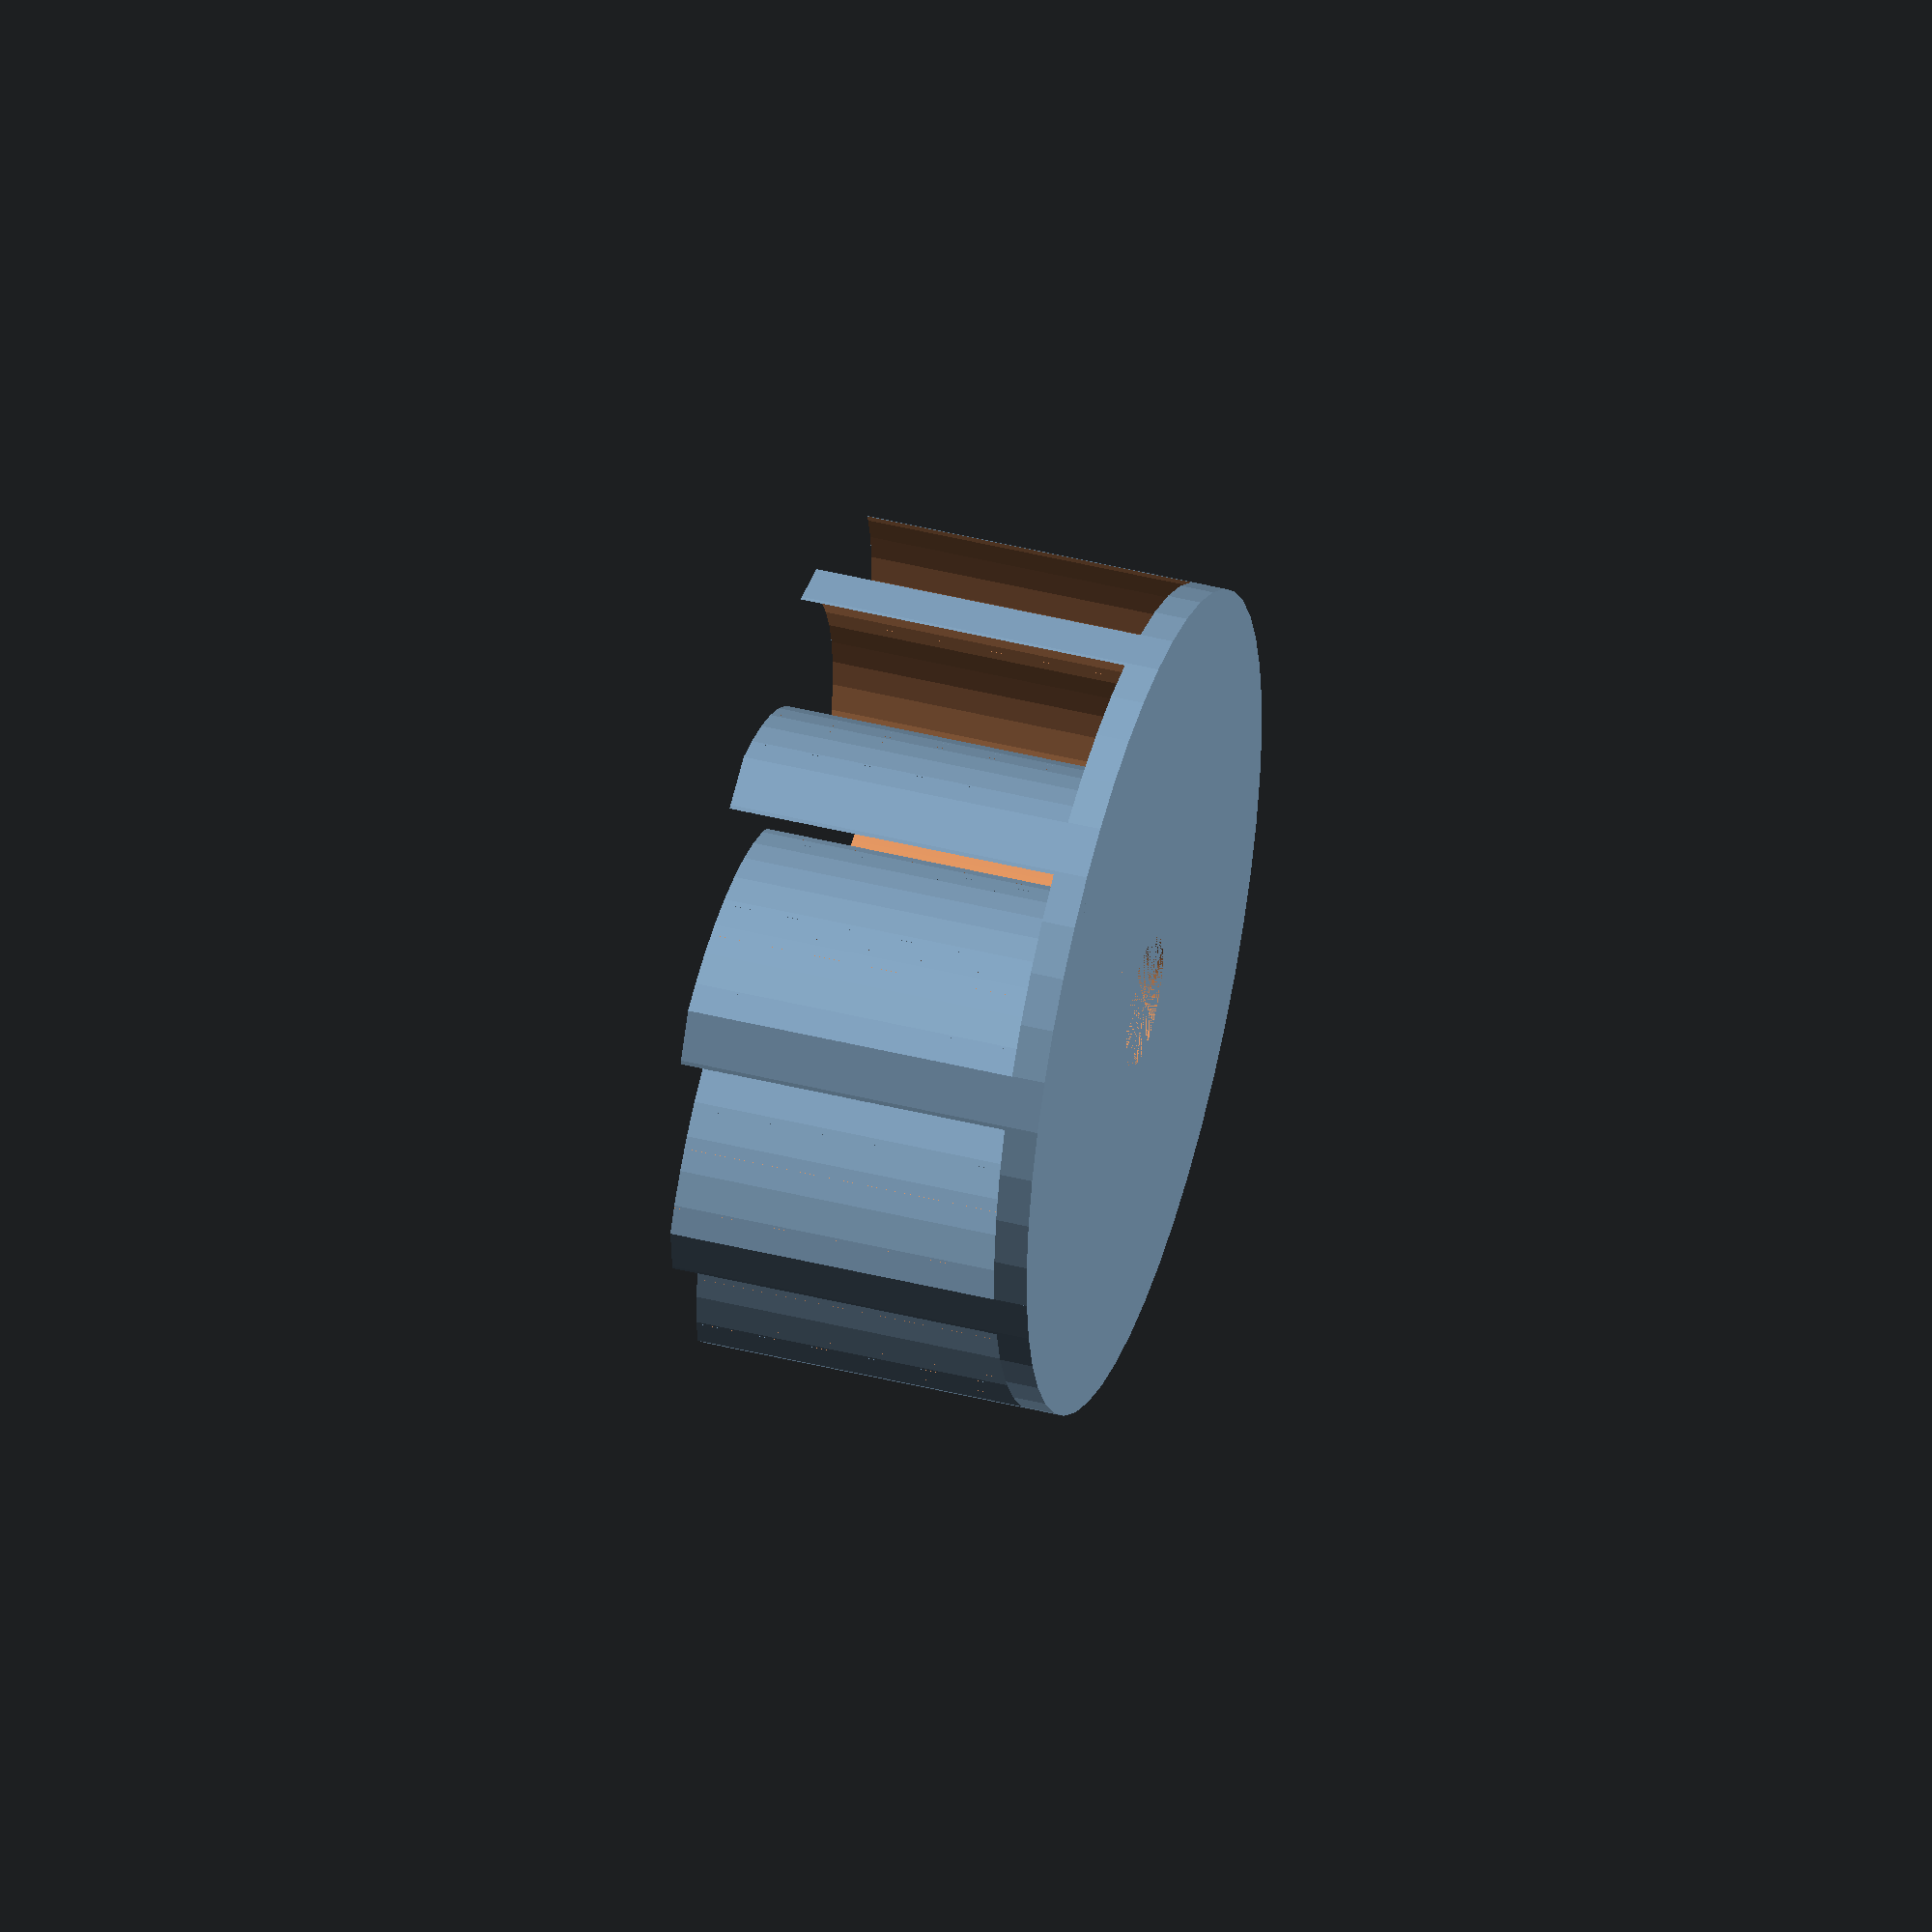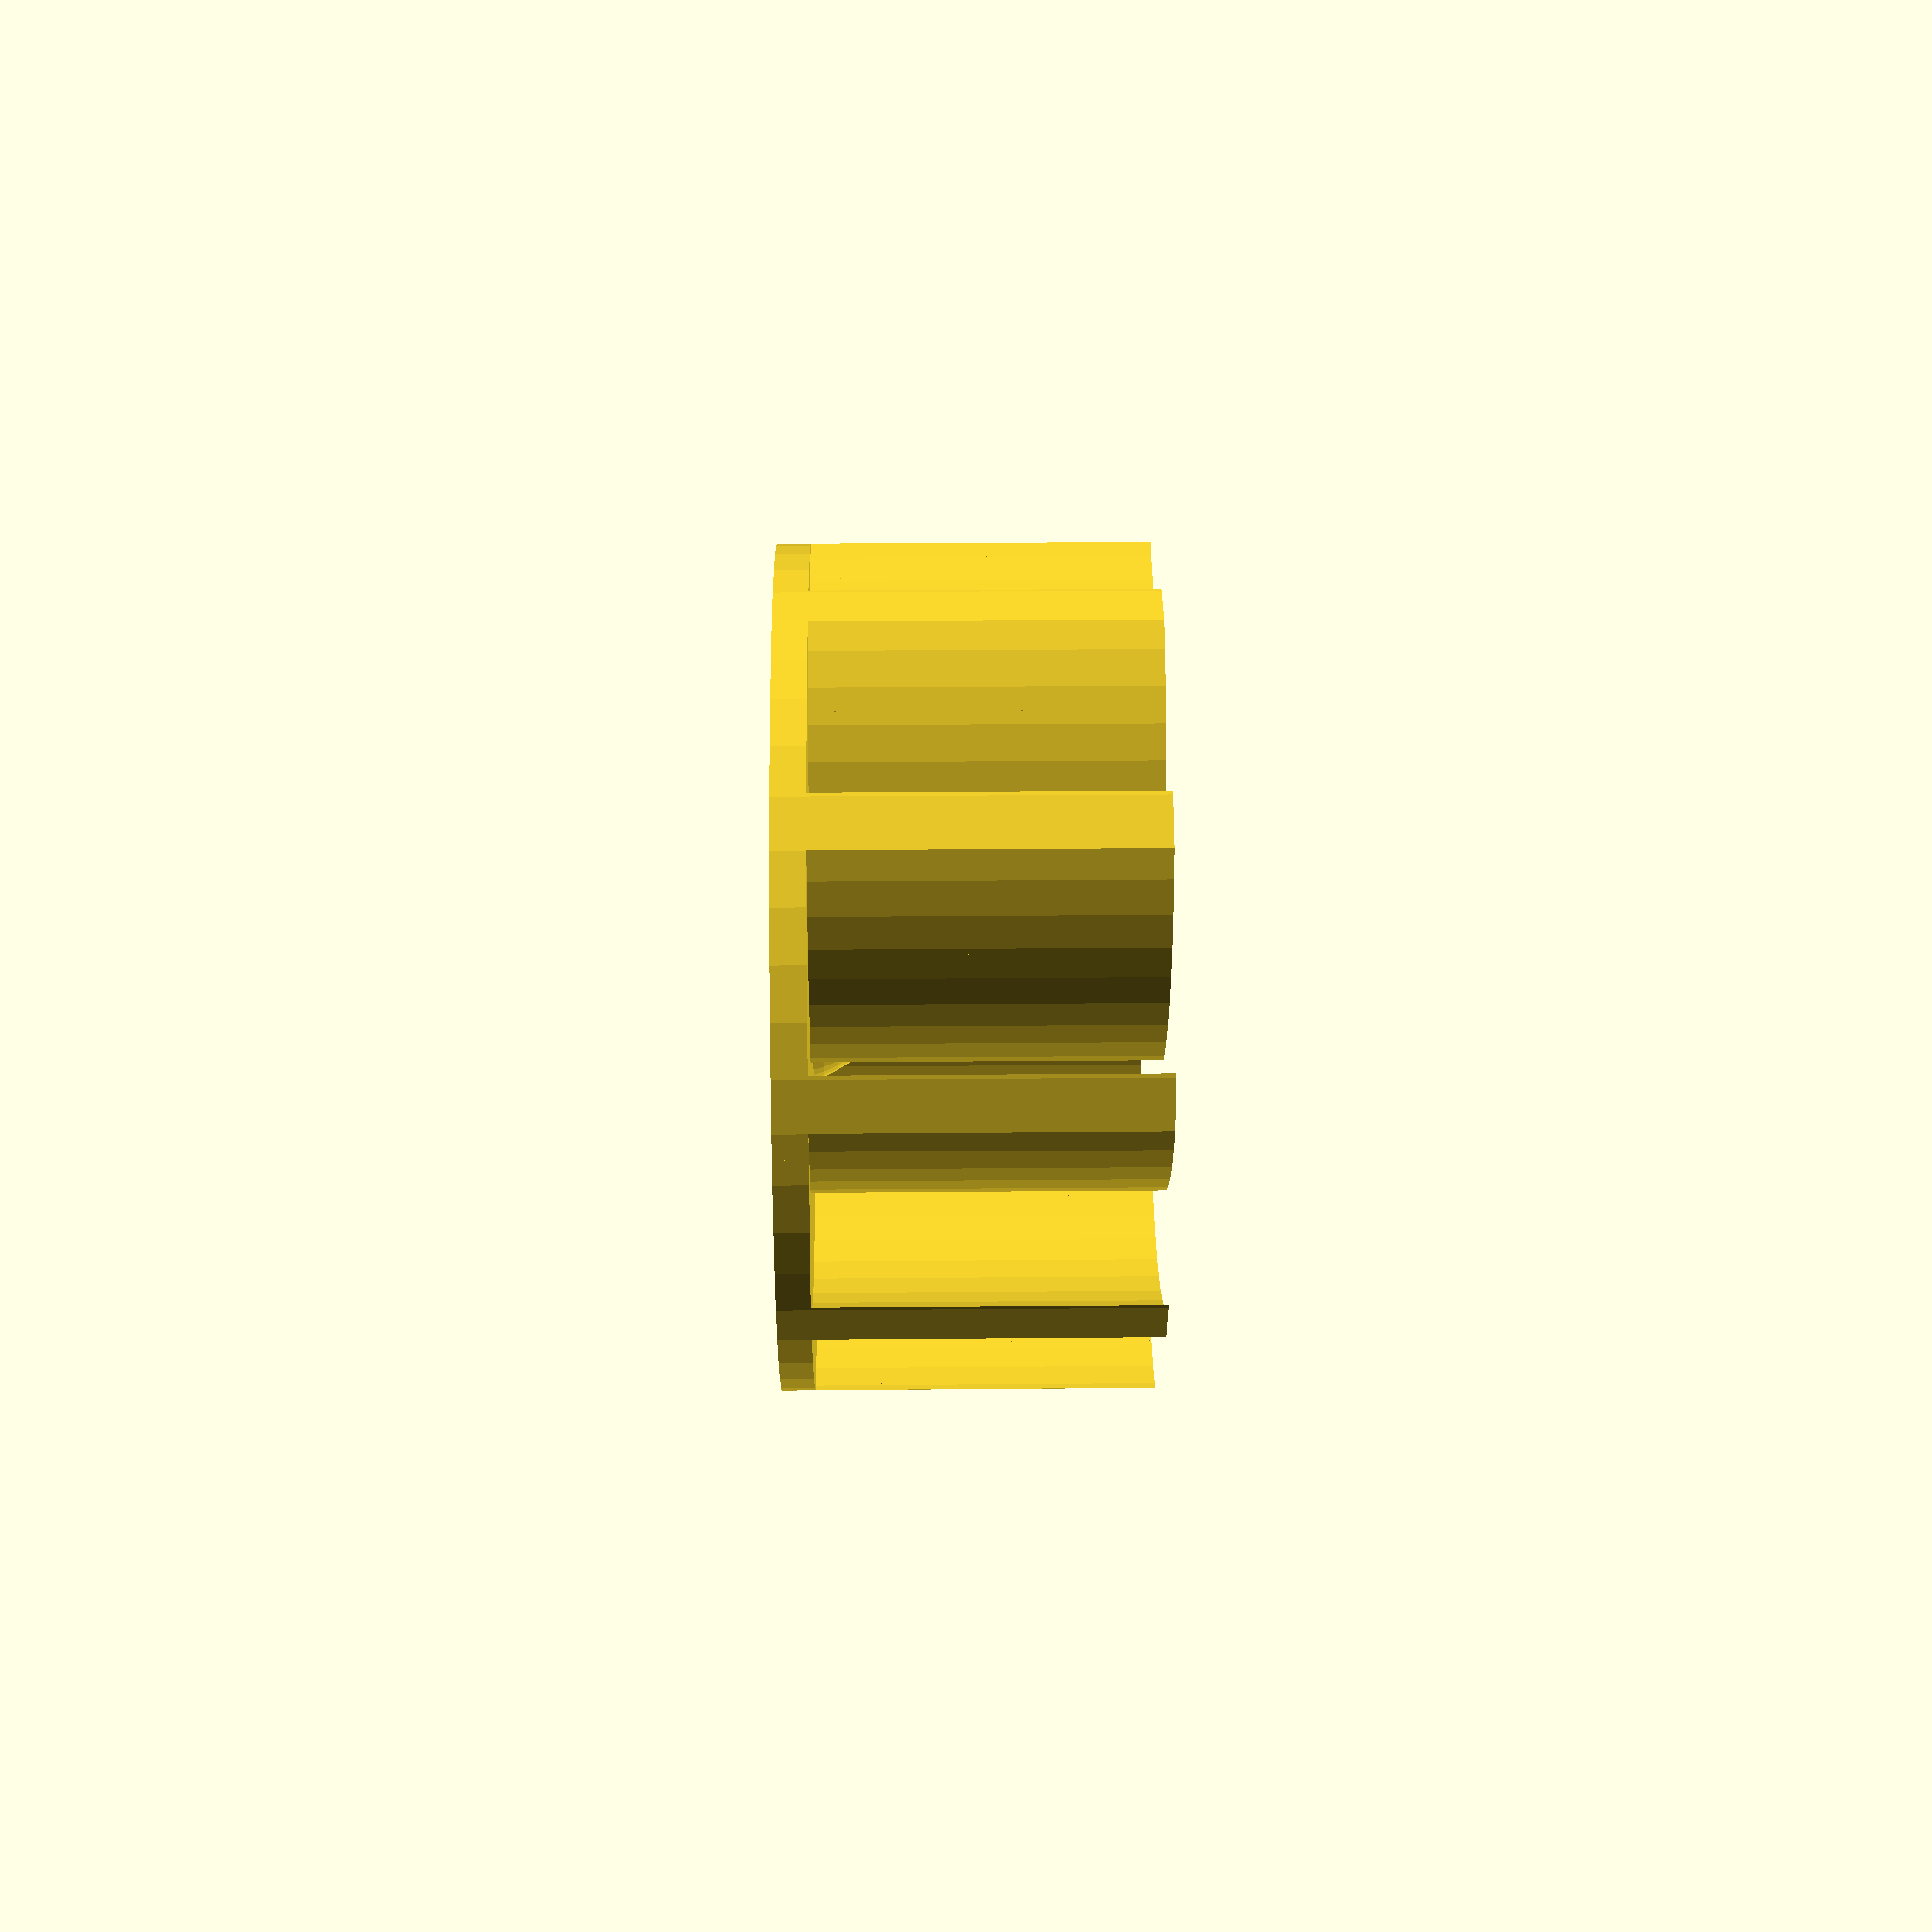
<openscad>
element = "Rotor";//[Rotor, Bottom case, Top case, Bearring holder, Engine holder, Assembled]

base_r = 25;
base_h = 2/1;

blade_num = 10;
blade_h = 22;

engine_shaft_r = 4;
engine_shaft_h = 8;

paddle_l = base_r*0.7;

paddle_h = blade_h;
paddle_num = blade_num;
$fn = 50;

screw_r =  1.5;

holl_r = screw_r + 0.2;
nut_r = 3;
nut_h = 3;

bearing_r = 5.2;
bearing_h = 4.2;
bearing_heat_r = bearing_r +  4.5;


case_inside_r = base_r + 0;
case_inside_h = paddle_h + 2;

case_wall = 3;

case_outside_r = case_inside_r + case_wall;
case_outside_h = case_inside_h + case_wall * 2 ;

output_width = 14;

wylot_h = case_outside_h;
wyl_holl_h = wylot_h - case_wall * 2;
wyl_holl_w = output_width;
wylot_w = wyl_holl_w + case_wall * 2;



engine_holl_r = 5.2;
engine_r = 14;
engine_mount_h = 7/1;
engine_mh_d = engine_r + 5;


base_shaft_holder_r = max(engine_shaft_r, nut_h) + case_wall/2;

module base(){
   cylinder(r=base_r, h=base_h, center=true);
}

module paddle(){
   angle = 40;
   intersection() {
      rotate(90, [0, 1, 0]) translate([0, 0, -(paddle_l / 2 * cos(angle)) + base_r]) rotate(angle,[1,0,0]) cube([paddle_h*2, 1, paddle_l], center=true);
      cube([100,100, paddle_h], center = true);
   }
}

//paddle();
//circle_paddle();
module circle_paddle(){
   angle = 40;
   a1 = 30;
   a2 = 90;
   da = a2 - a1;
   rb = paddle_l * 360 / (da * 2 * PI) ;
   rs = rb - (0.4*4);

   x = sin(da) * rb;
   y = cos(da) * rb;

   translate([-x + base_r, -y, 0])intersection() {
      difference() {
         cylinder(r = rb, h = paddle_h * 2, center = true);
         cylinder(r = rs, h = paddle_h * 3, center = true);

         rotate(a1) translate([-rb, rb, 0]) cube([rb*2,rb*2,paddle_h * 3], center = true);
         rotate(180 - a2) translate([-rb, -rb, 0]) cube([rb*2,rb*2,paddle_h * 3], center = true);

         translate([-rb, 0, 0]) cube([rb*2,rb*2,paddle_h * 3], center = true);
         translate([0, -rb, 0]) cube([rb*2,rb*2,paddle_h * 3], center = true);

      }

      cube([rb*2,rb*2, paddle_h], center = true);
   }

}
//circle_paddle();

//rotor();
module rotor(){

   big_holl_h = engine_shaft_h + nut_h*2;

   intersection(){
      translate([0, 0, 0]) union() {
         translate([0, 0, base_h/2]) base();
         for (i=[0:paddle_num]) rotate(i * 360 / paddle_num) translate([0, 0, paddle_h/2]) circle_paddle();
         cylinder(r=base_shaft_holder_r, h = paddle_h - base_shaft_holder_r * 0.7);
         translate([0, 0, paddle_h - base_shaft_holder_r  * 0.7 ]) sphere(r=base_shaft_holder_r);
         sphere(r=base_shaft_holder_r + case_wall/2);
      }
      difference() {
         cylinder(r=base_r, h = paddle_h);
         translate([0, 0, big_holl_h + 0.4*4]) cylinder(r=holl_r, h = paddle_h*2);

         translate([0, 0, paddle_h - nut_h]) cylinder(r=nut_r, h = nut_h);

         cylinder(r=engine_shaft_r, h = big_holl_h);
      }
   }

}


/*difference(){
   rotor();
   translate([0, -50, 0]) cube([100,100,100], center = true);
}*/
module case(){




   //h = paddle_h + 2;
   difference(){
      union(){
          muszla(begin_r = case_outside_r, end_r = case_outside_r + wylot_w/2, h = case_outside_h);
          translate([case_outside_r ,25,0]) cube([wylot_w,50, wylot_h], center = true);

          for (p=[0:3])
          for (i=[case_inside_h/2 , -case_outside_h/2 ]) translate([0, 0, i]) {
               d = case_outside_r + (p+1) * (wylot_w/2)/4 + holl_r + 2;
               w = case_wall * 2 + holl_r * 2;

               rotate (-90 + 90*p) difference() {
                  union() {
                     translate([-d, -w/2, 0]) cube([d, w, case_wall]);
                     translate([-d, 0, 0]) cylinder(r = holl_r + case_wall, h = case_wall);
                  }
                  translate([-d, 0, 0]) cylinder(r = holl_r, h = case_wall);
               }
         }
      }
      translate([case_outside_r ,40,0]) cube([wyl_holl_w,80,wyl_holl_h], center = true);
      muszla(begin_r = case_inside_r, end_r = case_inside_r + wylot_w/2, h = case_inside_h);

   }
}


/*difference(){
   union(){
      case_bottom();
      //case_top();
   }
   translate([0, -50, 0]) cube([100,100,100], center = true);
}*/

module engine_hat(){
   difference() {
      union() {
         cylinder(r=engine_holl_r +  4.5, h = case_wall ,center=true);
         cube([(engine_mh_d)*2, (holl_r + case_wall)*2 , case_wall], center=true);
         for (i=[0:1]) rotate(i*180) translate([engine_mh_d, 0, 0]) cylinder(r=holl_r + case_wall, h=case_wall, center=true);

      }
      for (i=[0:1]) rotate(i*180) translate([engine_mh_d, 0, 0]) cylinder(r=holl_r, h=50, center=true);
      translate([0, 0, 0]) cylinder(r=engine_holl_r, h = case_wall,center = true);
   }
}
//engine_hat();

module bering_hat(){
   difference() {

      cylinder(r=bearing_heat_r, h = case_wall ,center=true);
      translate([0, 0, -case_wall - (case_wall - bearing_h)]) cylinder(r=bearing_r, h = case_wall,center = true);
      cylinder(r=holl_r, h = case_wall*4 ,center=true);
   }
}
//bering_hat();


//case_top();
module case_top(){
   difference(){
      case();
      translate([0, 0, -case_inside_h/2 - 100/2]) cube([200,200, 100] ,center = true);

      translate([0, 0, case_wall/2 + case_inside_h/2]) cylinder(r=bearing_r, h = case_wall,center = true);

      vent_r = 1;
      vent_big_r = base_r / 7.5;
      vent_num = 10;

      a = 360 / vent_num;
      //vent_d = vent_num * ( 2 * vent_r + case_wall) / (2 * PI);
      //vent_big_d = vent_num * ( 2 * vent_big_r + case_wall) / (2 * PI) - vent_d;

      vent_d = (vent_r + case_wall/2) / sin(a/2);
      vent_big_d = (vent_big_r + case_wall/2) / sin(a/2) - vent_d;

      for (i=[0:vent_num]) {

             rotate(i * 360 / vent_num) translate([vent_d, 0, case_inside_h/2 - case_wall/2]) union(){

                  a = acos((vent_big_r - vent_r) / vent_big_d);
                  b = 180 - a;
                  bd = 180 - b;

                  x1 = cos(bd) * vent_r;
                  y1 = sin(bd) * vent_r;

                  x2 = cos(a) * vent_big_r;
                  y2 = sin(a) * vent_big_r;

                  cylinder(r = vent_r, h = case_wall*2);
                  translate([vent_big_d,0,0]) cylinder(r = vent_big_r, h = case_wall*2);
                  linear_extrude(height = case_wall*2) polygon(points=[[-x1,-y1],[-x1,y1],[-x2 + vent_big_d,y2],[-x2 + vent_big_d,-y2]]);

               }
      }

   }
}
module case_bottom(){

   free_space = 0.2;
   lock_h = 1;

   difference() {
      union() {
         intersection() {
            case();
            translate([0, 0, -case_inside_h/2 - 100/2]) cube([200,200, 100] ,center = true);
         }
         /*translate([0, 0, -case_inside_h/2]) {
            muszla(begin_r = case_inside_r - free_space , end_r = case_inside_r + wylot_w/2 - free_space, h = 2);
            translate([case_outside_r ,25,0]) cube([wyl_holl_w - free_space ,50 - free_space, 2], center = true);
         }*/


         translate([0, 0, -engine_mount_h/2 - case_inside_h/2]) difference(){
            minkowski() {
               r = engine_mount_h/2 * 0.6;
               cylinder(r = engine_mh_d + holl_r - r + case_wall, h = engine_mount_h - r * 2 , center = true);
               sphere(r= r, center=true);
            }


            cylinder(r = engine_r, h = engine_mount_h, center = true);
         }
      }
      translate([0, 0, -case_wall/2 - case_inside_h/2]) cylinder(r=engine_holl_r, h = case_wall,center = true);
      for (i=[0:1]) {
         rotate(i*180) translate([engine_mh_d, 0, -25 - case_inside_h/2 - nut_h - 0.4*4]) cylinder(r=holl_r, h=50, center=true);
         rotate(i*180) translate([engine_mh_d, 0, -nut_h/2 - case_inside_h/2]) cylinder(r=nut_r, h=nut_h, center=true);
      }
   }
}
//case_bottom();

//rotor();
module assembly(){
   rotor();
   translate([0, 0, paddle_h/2]) {
      translate([0, 0, case_outside_h/2 + case_wall/2]) bering_hat();
      case_bottom();
      case_top();
   }

   translate([0, 0, -40]) engine_hat();

}

module print(){
   translate([0, 0, 0]) rotor();



   translate([8, 65, -case_inside_h/2]) rotate(180, [1,0,0]) case_bottom();

   translate([8, -85, case_outside_h/2]) rotate(180, [1,0,0]) case_top();

   translate([base_r + 12, 0, + case_wall/2]) rotate(180, [1,0,0]) bering_hat();
   translate([-base_r -5, 30, + case_wall/2]) rotate(90) engine_hat();

}
//print();

module print_selectable(co = element){
   if("Rotor" == co) rotor();
   if("Bottom case" == co) rotate(180, [1,0,0]) case_bottom();
   if("Top case" == co)  rotate(180, [1,0,0]) case_top();
   if("Bearring holder" == co) rotate(180, [1,0,0]) bering_hat();
   if("Engine holder" == co) rotate(90) engine_hat();
   if("Assembled" == co) assembly();
}
print_selectable();
//print();
/*difference(){
   assembly();
   translate([0, -50, 0]) cube([100,100,100], center = true);
}
*/



module muszla(begin_r = case_outside_r, end_r = case_outside_r + 10, h = case_outside_h){

   step_r = (end_r - begin_r) / $fn;
   //step_a = (2 * PI * begin_r) / $fn;

   function actual_r(stp) = step_r * stp + begin_r;
   function actual_a(stp) = stp * 360 / $fn;

   points = [
      for (i=[0:$fn]) [cos(actual_a(i)) * actual_r(i), sin(actual_a(i)) * actual_r(i)]
   ];

   linear_extrude(height = h, center = true) polygon(points=points);

}
//   muszla();

</openscad>
<views>
elev=135.5 azim=3.9 roll=73.8 proj=o view=wireframe
elev=157.8 azim=144.8 roll=270.9 proj=p view=wireframe
</views>
